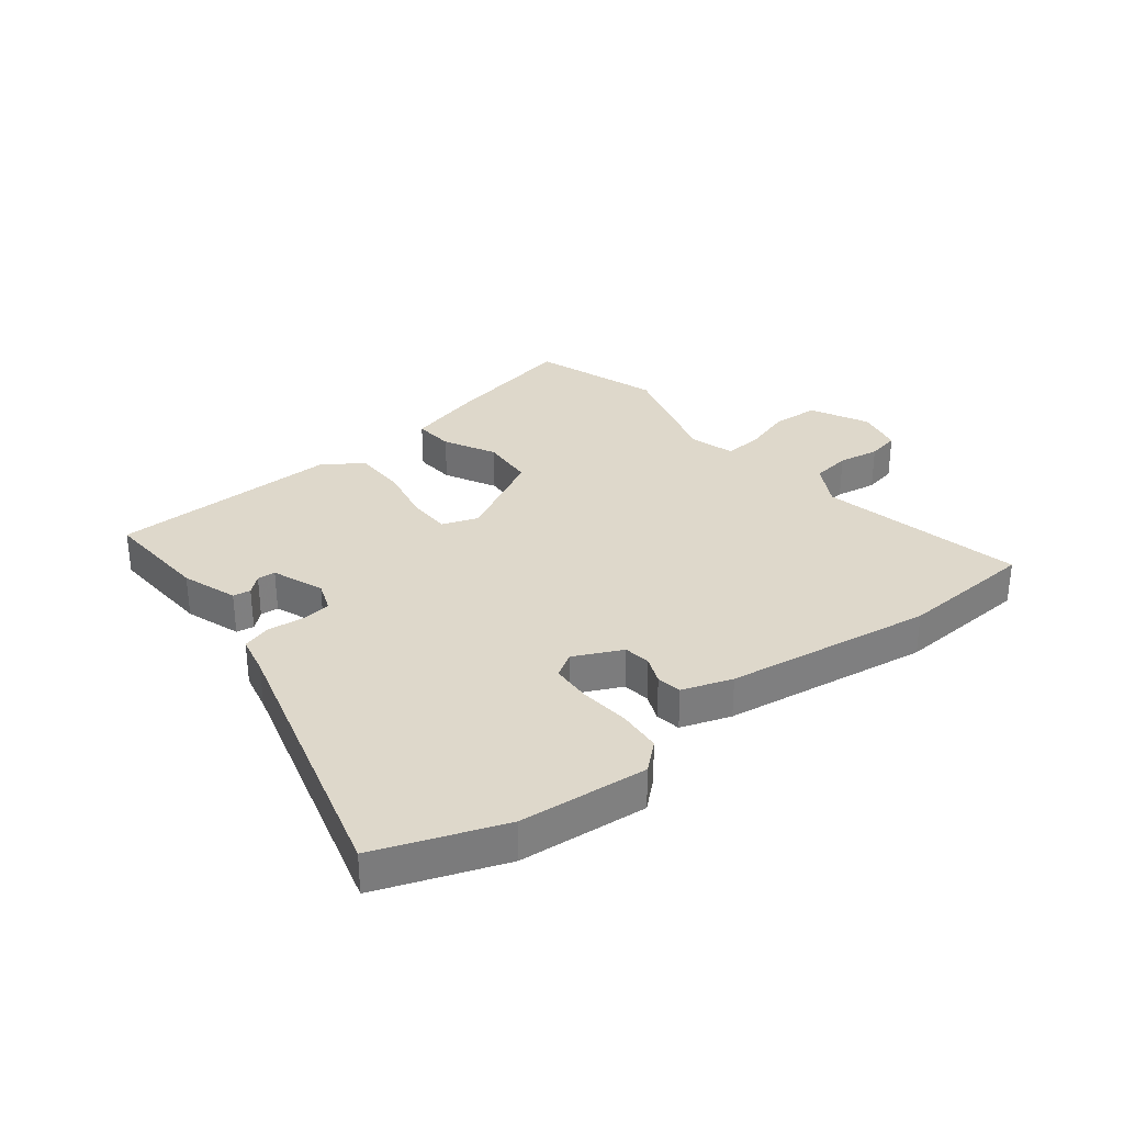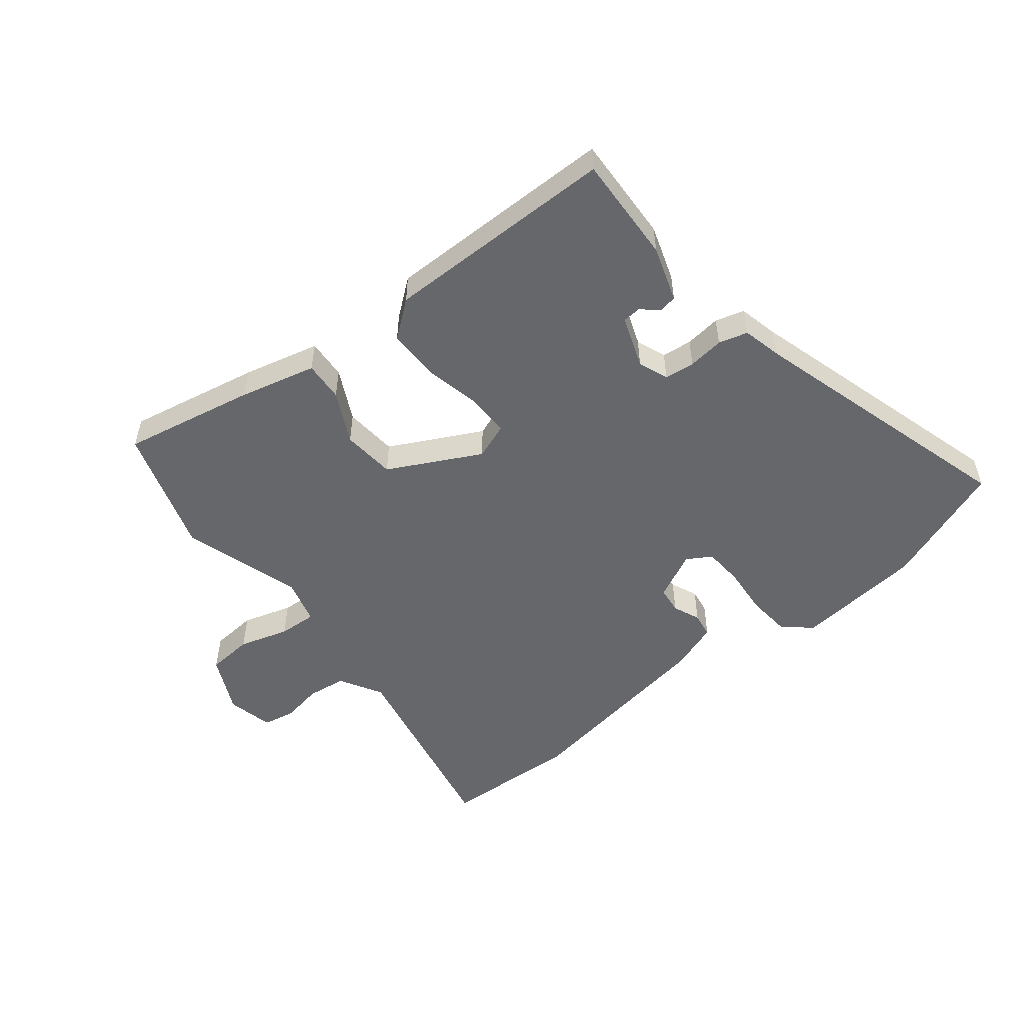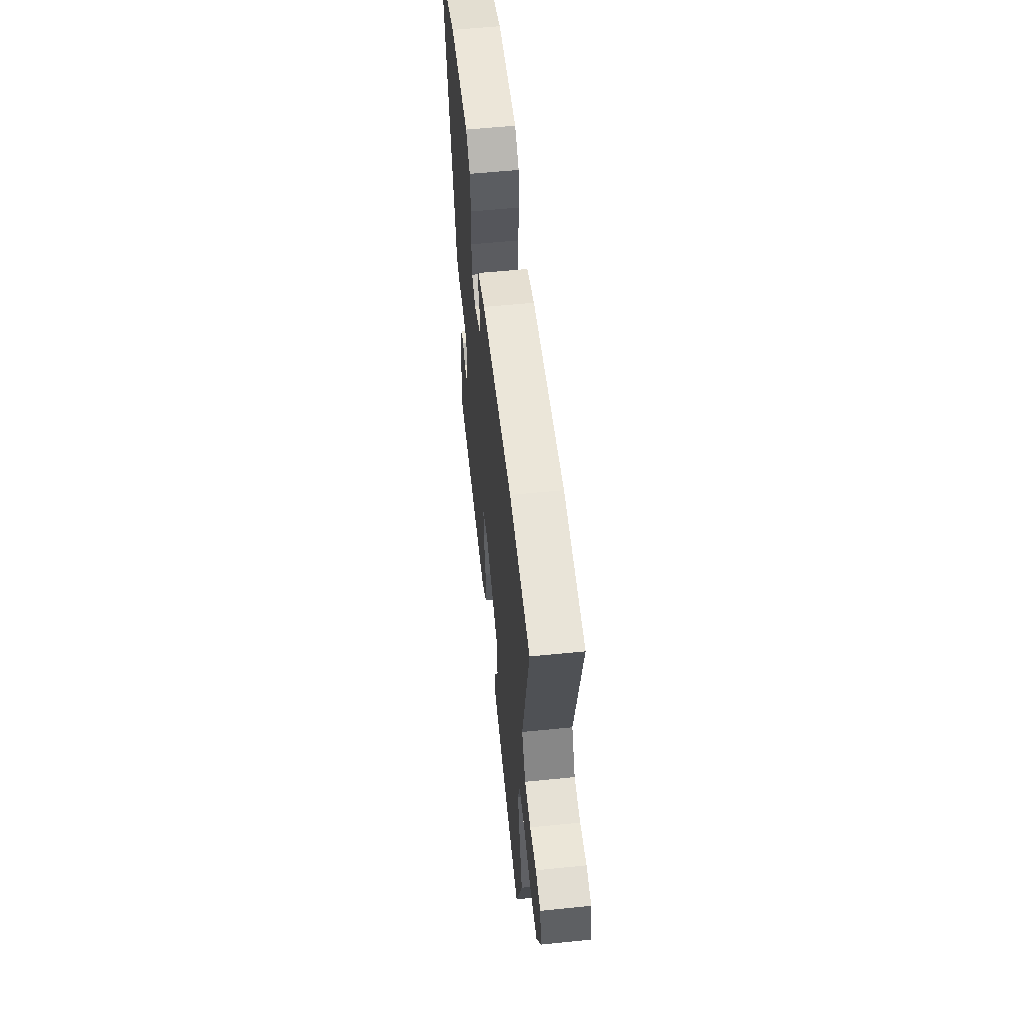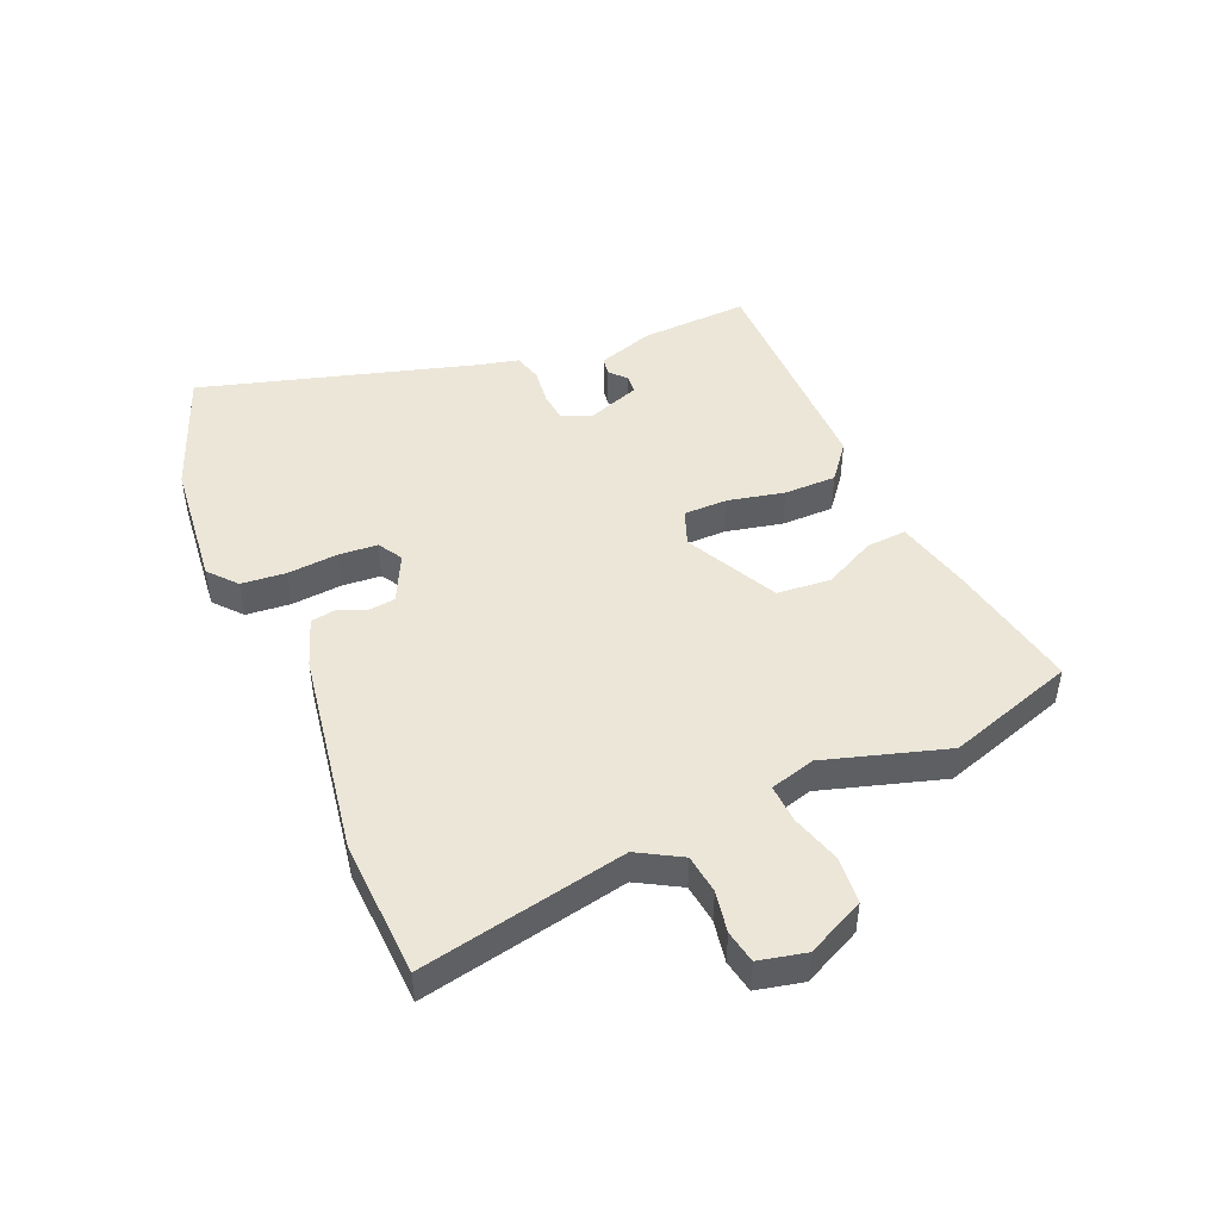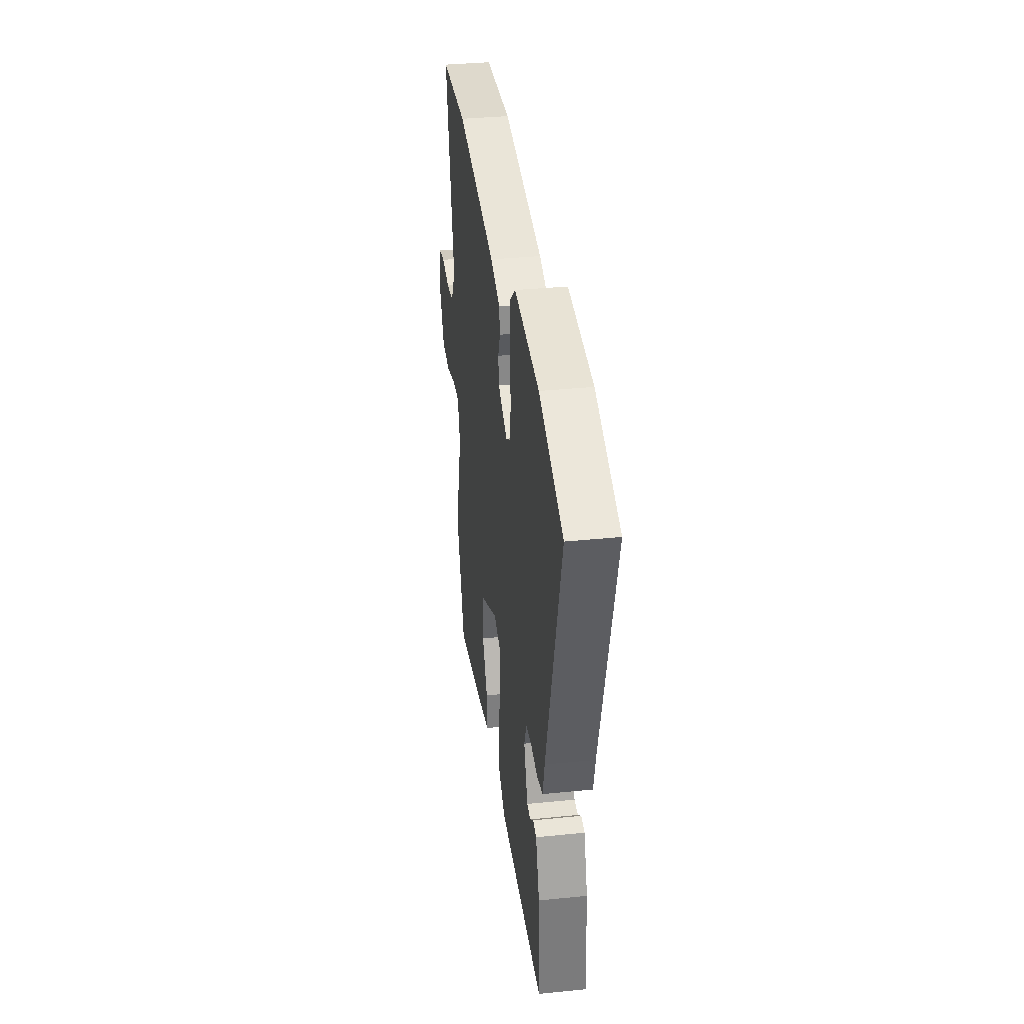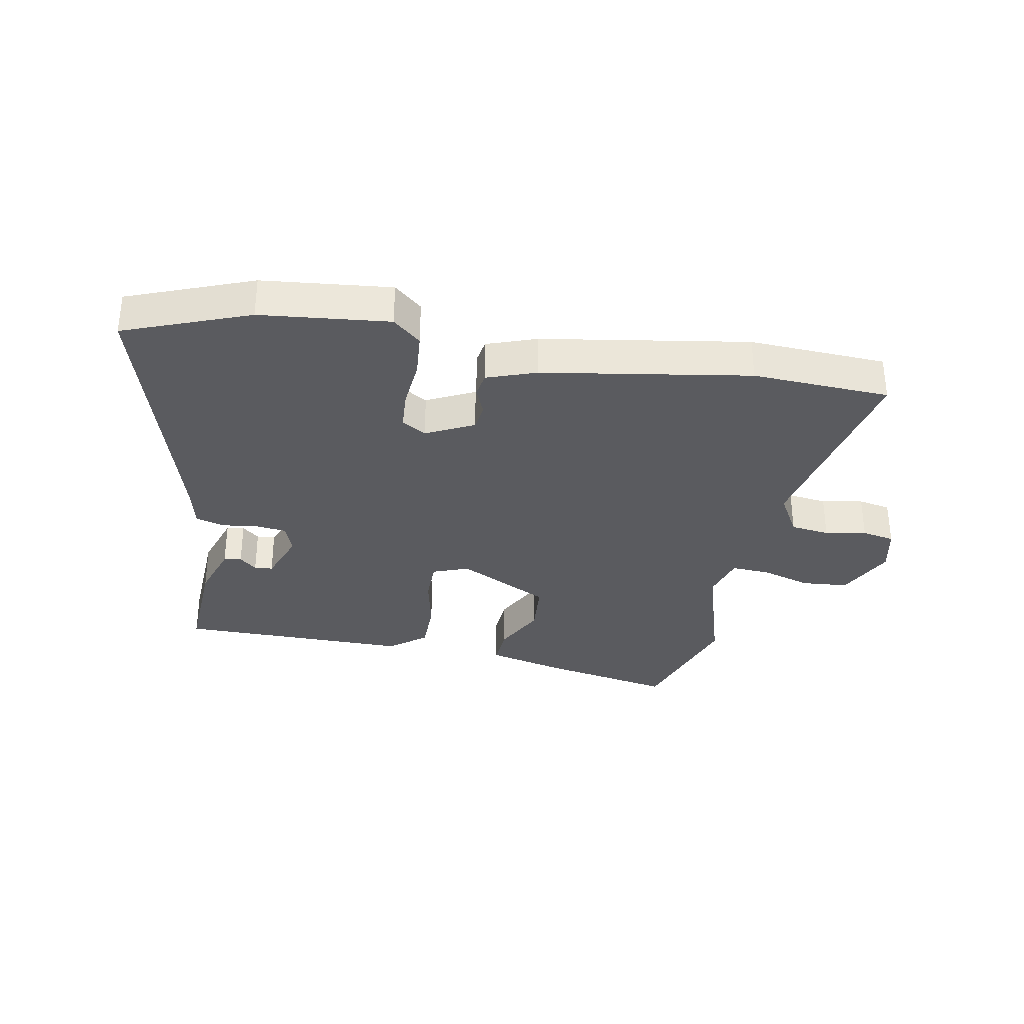
<metadata>
{"format":"obj","ext":"obj","renderer":"f3d","projection":"perspective","resolution":1024,"background":"white","views":[{"elev":31.6,"azim":-38.4,"up":"+Y"},{"elev":-52.0,"azim":-141.0,"up":"+Y"},{"elev":57.3,"azim":84.0,"up":"+Z"},{"elev":46.6,"azim":67.3,"up":"+Y"},{"elev":35.2,"azim":-97.7,"up":"+Z"},{"elev":-33.0,"azim":-10.1,"up":"+Y"}]}
</metadata>
<code>
v 0.545 0.07 -0.366
v 0.473 0.07 -0.581
v 0.249 0.07 -0.536
v 0.119 0.07 -0.503
v 0.124 0.07 -0.435
v 0.169 0.07 -0.348
v 0.162 0.07 -0.257
v 0.007 0.07 -0.176
v -0.054 0.07 -0.198
v -0.055 0.07 -0.272
v -0.035 0.07 -0.368
v -0.036 0.07 -0.456
v -0.098 0.07 -0.504
v -0.492 0.07 -0.5
v -0.482 0.07 -0.317
v -0.45 0.07 -0.223
v -0.42 0.07 -0.218
v -0.391 0.07 -0.243
v -0.36 0.07 -0.241
v -0.327 0.07 -0.153
v -0.346 0.07 -0.102
v -0.397 0.07 -0.096
v -0.458 0.07 -0.103
v -0.507 0.07 -0.089
v -0.522 0.07 -0.022
v -0.652 0.07 0.443
v -0.441 0.07 0.522
v -0.224 0.07 0.543
v -0.177 0.07 0.502
v -0.171 0.07 0.427
v -0.179 0.07 0.343
v -0.175 0.07 0.276
v -0.134 0.07 0.251
v -0.053 0.07 0.29
v -0.047 0.07 0.336
v -0.066 0.07 0.382
v -0.059 0.07 0.424
v 0.025 0.07 0.453
v 0.375 0.07 0.507
v 0.607 0.07 0.494
v 0.534 0.07 0.148
v 0.575 0.07 0.075
v 0.641 0.07 0.066
v 0.711 0.07 0.078
v 0.766 0.07 0.067
v 0.783 0.07 -0.012
v 0.735 0.07 -0.109
v 0.656 0.07 -0.115
v 0.572 0.07 -0.089
v 0.507 0.07 -0.085
v 0.485 0.07 -0.161
v 0.545 0 -0.366
v 0.473 0 -0.581
v 0.249 0 -0.536
v 0.119 0 -0.503
v 0.124 0 -0.435
v 0.169 0 -0.348
v 0.162 0 -0.257
v 0.007 0 -0.176
v -0.054 0 -0.198
v -0.055 0 -0.272
v -0.035 0 -0.368
v -0.036 0 -0.456
v -0.098 0 -0.504
v -0.492 0 -0.5
v -0.482 0 -0.317
v -0.45 0 -0.223
v -0.42 0 -0.218
v -0.391 0 -0.243
v -0.36 0 -0.241
v -0.327 0 -0.153
v -0.346 0 -0.102
v -0.397 0 -0.096
v -0.458 0 -0.103
v -0.507 0 -0.089
v -0.522 0 -0.022
v -0.652 0 0.443
v -0.441 0 0.522
v -0.224 0 0.543
v -0.177 0 0.502
v -0.171 0 0.427
v -0.179 0 0.343
v -0.175 0 0.276
v -0.134 0 0.251
v -0.053 0 0.29
v -0.047 0 0.336
v -0.066 0 0.382
v -0.059 0 0.424
v 0.025 0 0.453
v 0.375 0 0.507
v 0.607 0 0.494
v 0.534 0 0.148
v 0.575 0 0.075
v 0.641 0 0.066
v 0.711 0 0.078
v 0.766 0 0.067
v 0.783 0 -0.012
v 0.735 0 -0.109
v 0.656 0 -0.115
v 0.572 0 -0.089
v 0.507 0 -0.085
v 0.485 0 -0.161
f 46 47 48 49
f 46 49 50
f 43 44 45 46
f 42 43 46 50
f 41 42 50
f 38 39 40 41
f 38 41 50 51
f 35 36 37 38
f 34 35 38 51
f 28 29 30 31
f 28 31 32
f 25 26 27 28
f 25 28 32
f 22 23 24 25
f 21 22 25 32
f 20 21 32 33
f 15 16 17 18
f 15 18 19
f 14 15 19
f 13 14 19
f 10 11 12 13
f 9 10 13 19
f 8 9 19 20
f 3 4 5 6
f 3 6 7
f 2 3 7
f 1 2 7
f 51 1 7 8
f 33 34 51
f 8 20 33 51
f 100 99 98 97
f 101 100 97
f 97 96 95 94
f 101 97 94 93
f 101 93 92
f 92 91 90 89
f 102 101 92 89
f 89 88 87 86
f 102 89 86 85
f 82 81 80 79
f 83 82 79
f 79 78 77 76
f 83 79 76
f 76 75 74 73
f 83 76 73 72
f 84 83 72 71
f 69 68 67 66
f 70 69 66
f 70 66 65
f 70 65 64
f 64 63 62 61
f 70 64 61 60
f 71 70 60 59
f 57 56 55 54
f 58 57 54
f 58 54 53
f 58 53 52
f 59 58 52 102
f 102 85 84
f 102 84 71 59
f 1 52 53 2
f 2 53 54 3
f 3 54 55 4
f 4 55 56 5
f 5 56 57 6
f 6 57 58 7
f 7 58 59 8
f 8 59 60 9
f 9 60 61 10
f 10 61 62 11
f 11 62 63 12
f 12 63 64 13
f 13 64 65 14
f 14 65 66 15
f 15 66 67 16
f 16 67 68 17
f 17 68 69 18
f 18 69 70 19
f 19 70 71 20
f 20 71 72 21
f 21 72 73 22
f 22 73 74 23
f 23 74 75 24
f 24 75 76 25
f 25 76 77 26
f 26 77 78 27
f 27 78 79 28
f 28 79 80 29
f 29 80 81 30
f 30 81 82 31
f 31 82 83 32
f 32 83 84 33
f 33 84 85 34
f 34 85 86 35
f 35 86 87 36
f 36 87 88 37
f 37 88 89 38
f 38 89 90 39
f 39 90 91 40
f 40 91 92 41
f 41 92 93 42
f 42 93 94 43
f 43 94 95 44
f 44 95 96 45
f 45 96 97 46
f 46 97 98 47
f 47 98 99 48
f 48 99 100 49
f 49 100 101 50
f 50 101 102 51
f 51 102 52 1

</code>
